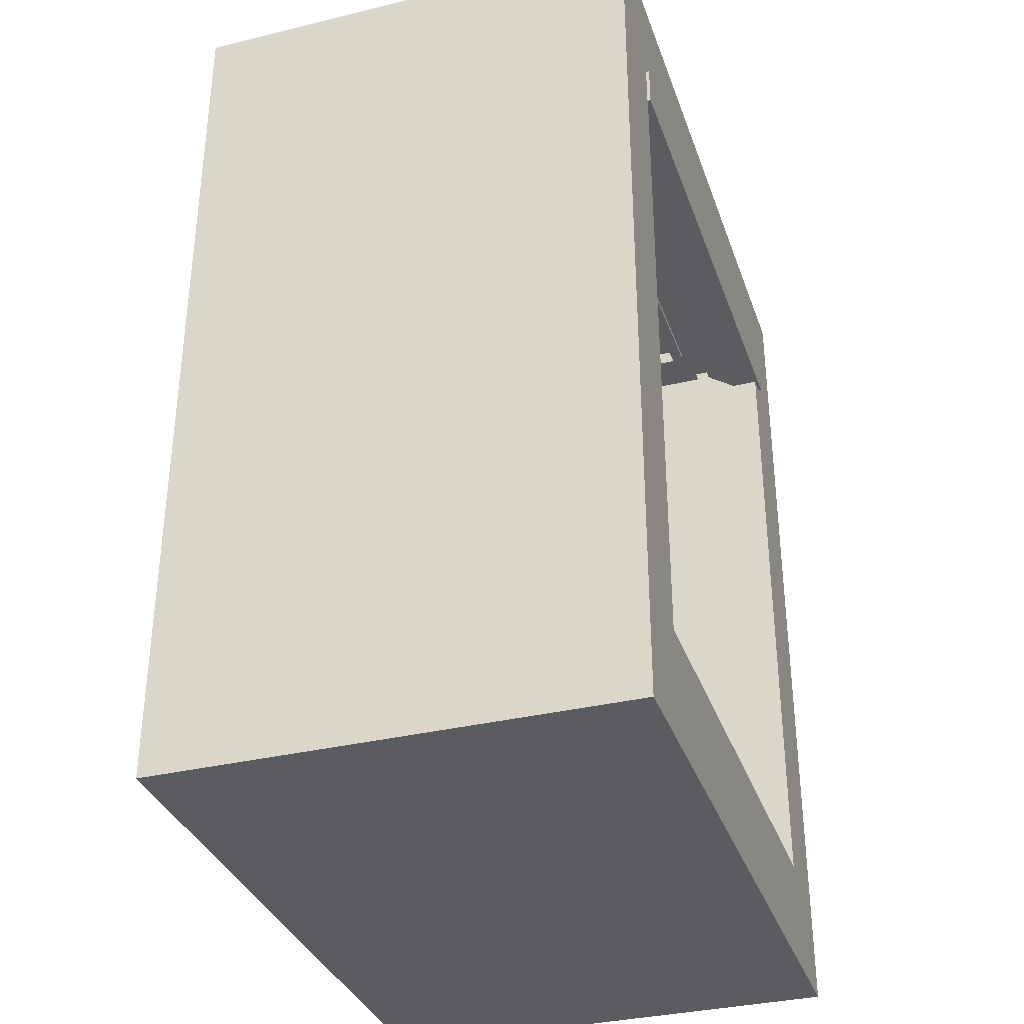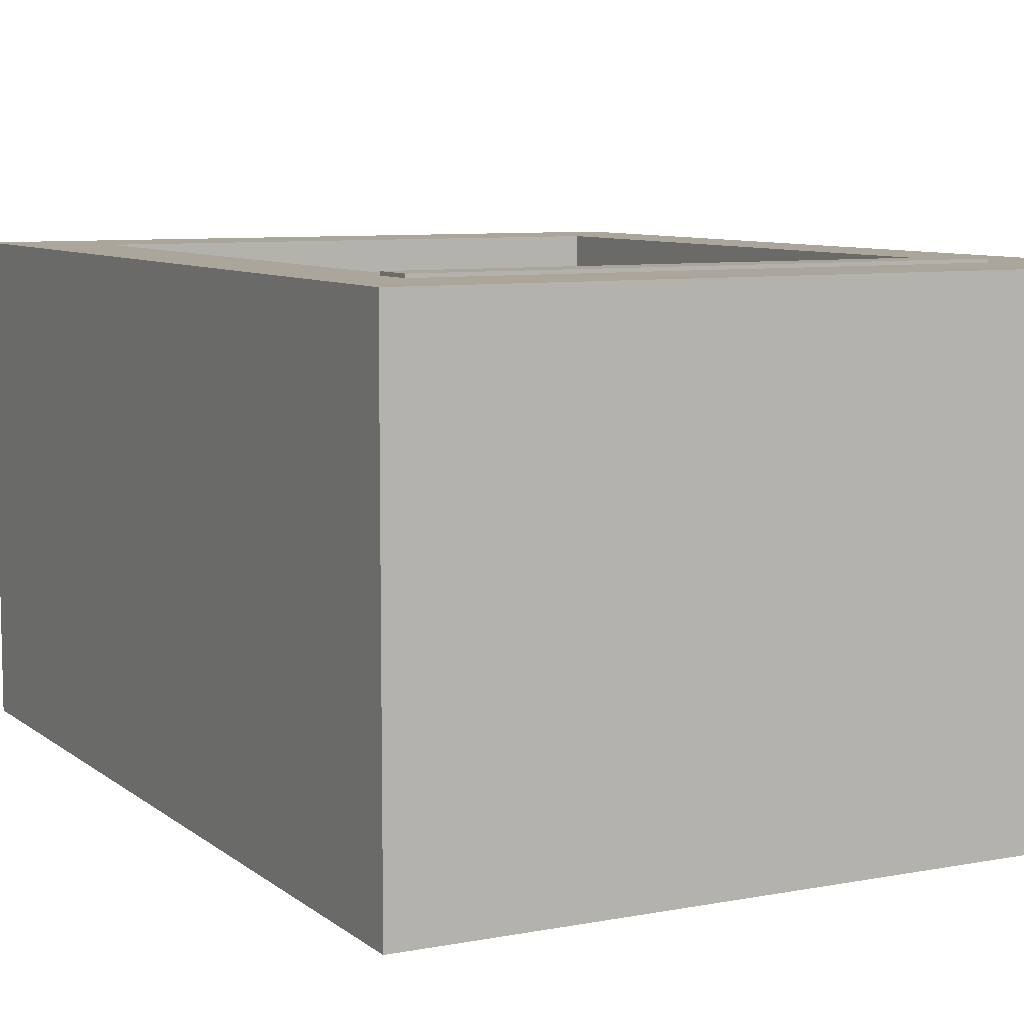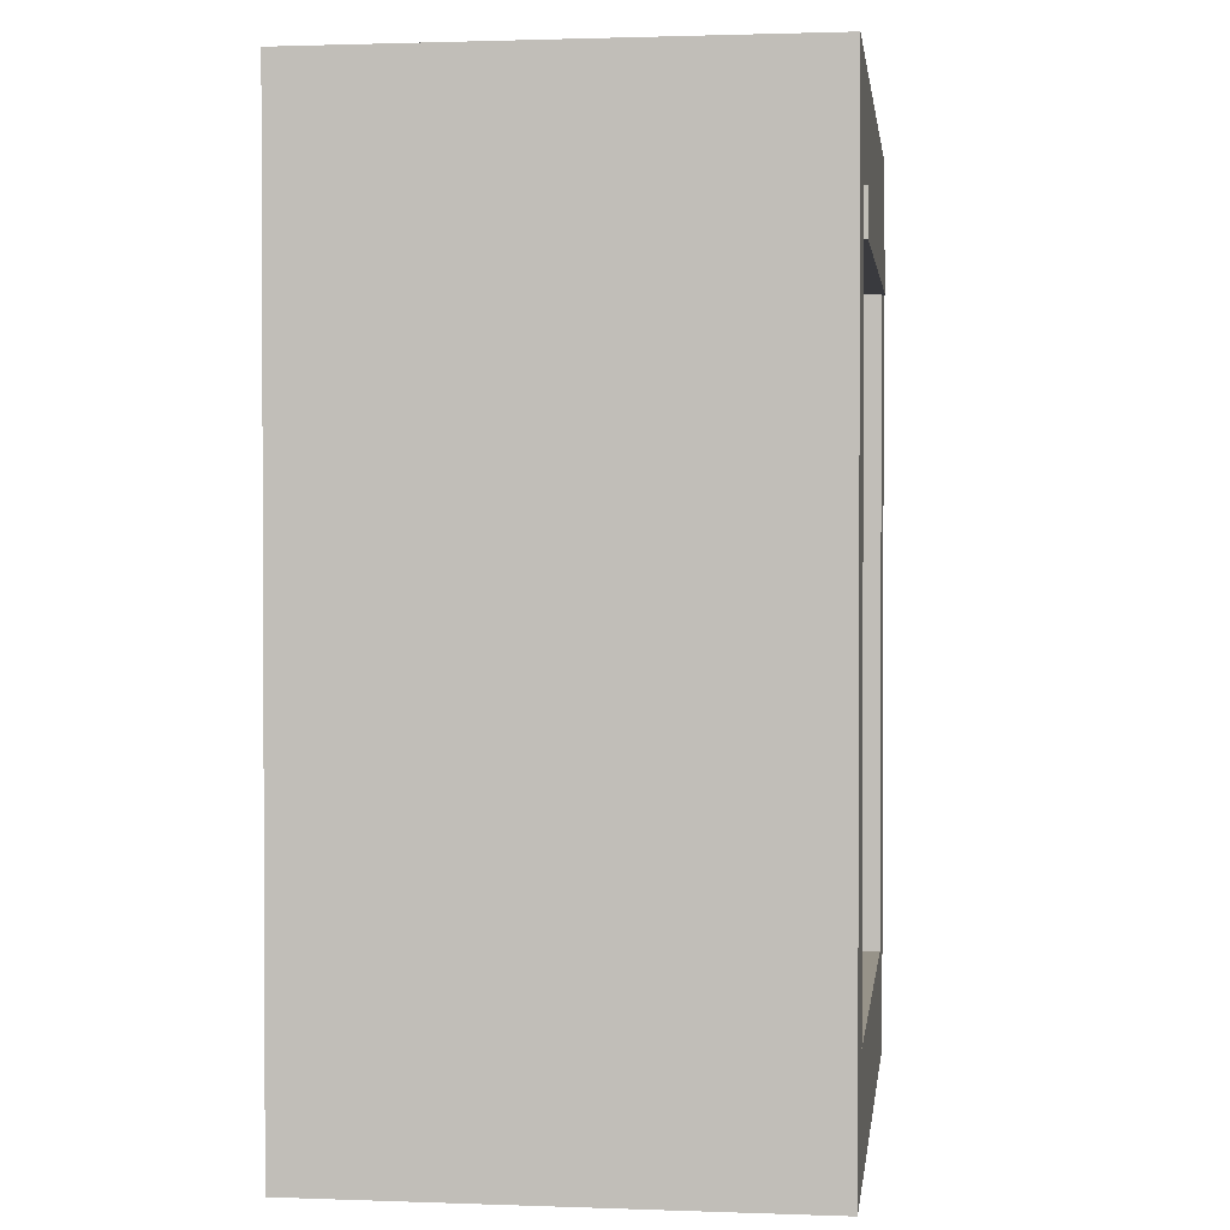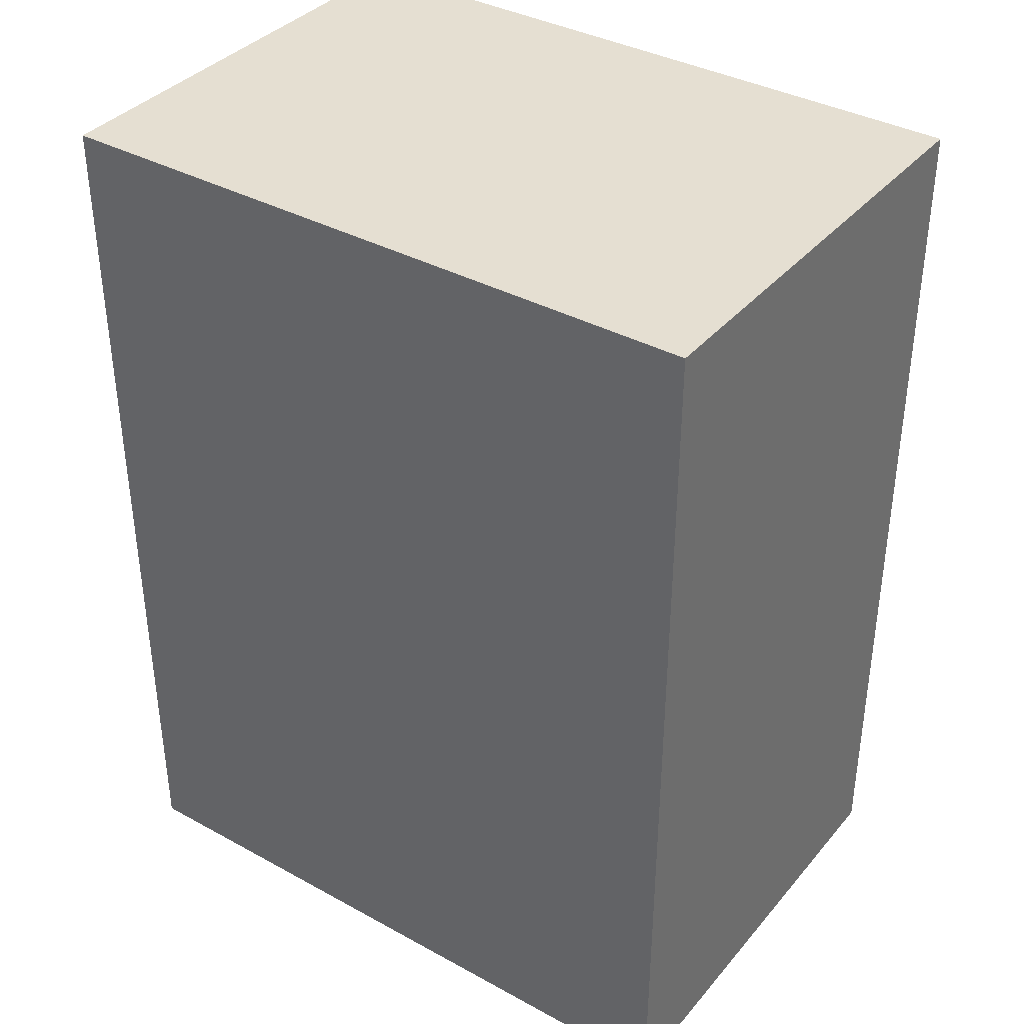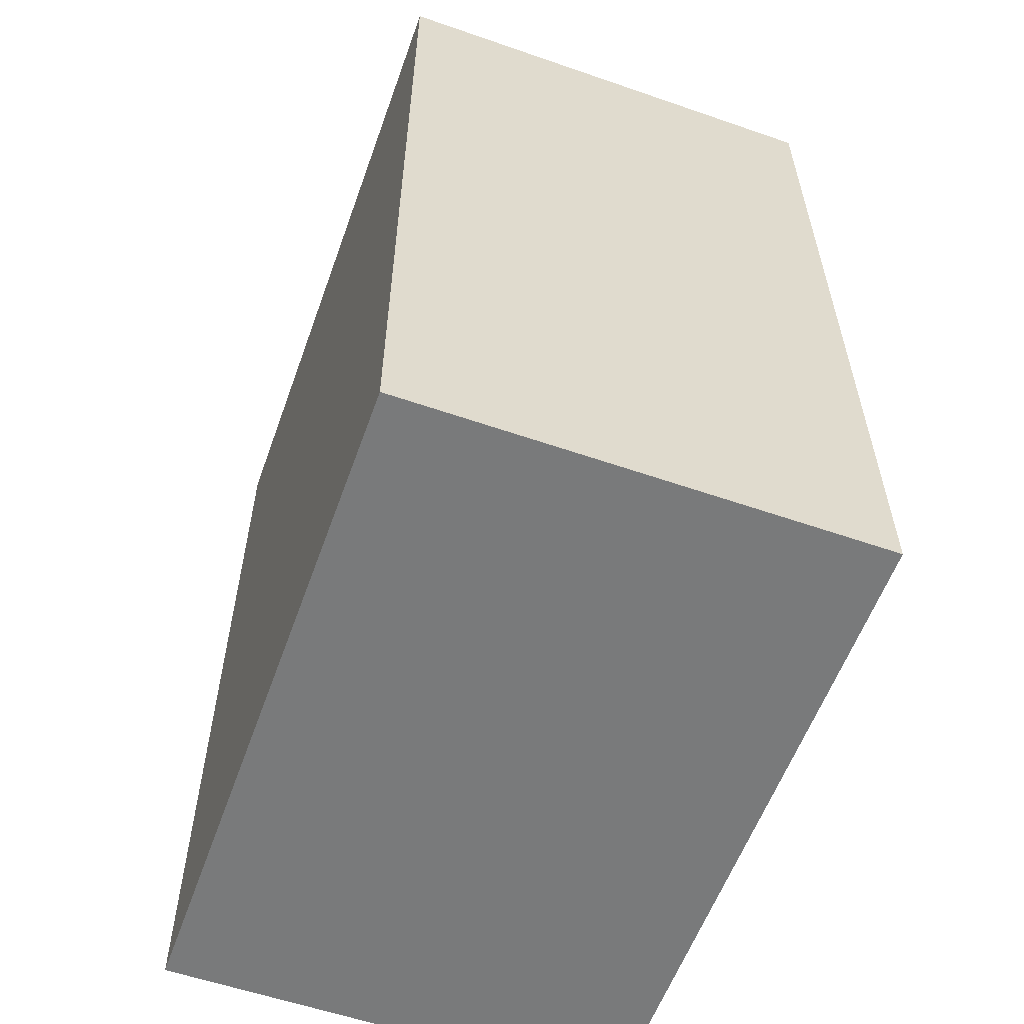
<metadata>
{"format":"obj","ext":"obj","renderer":"f3d","projection":"perspective","resolution":1024,"background":"white","views":[{"elev":-34.4,"azim":108.0,"up":"+Z"},{"elev":8.0,"azim":-27.6,"up":"+Y"},{"elev":1.5,"azim":97.4,"up":"+Z"},{"elev":37.3,"azim":35.1,"up":"+Z"},{"elev":-58.0,"azim":70.3,"up":"+Z"}]}
</metadata>
<code>
v 1.425 0.0385 2.687
v 1.425 1.432 -1.364
v 1.425 0.0385 -1.364
v 1.425 1.432 -1.364
v 1.425 0.0385 2.687
v 1.425 1.432 2.687
v -2.109 -1.355 3.362
v -2.109 1.432 -2.039
v -2.109 -1.355 -2.039
v -2.109 1.432 -2.039
v -2.109 -1.355 3.362
v -2.109 1.432 3.362
v 1.93 1.432 -2.039
v 1.425 1.432 -1.364
v 1.93 1.432 3.362
v 1.425 1.432 -1.364
v 1.93 1.432 -2.039
v -2.109 1.432 -2.039
v 1.425 1.432 -1.364
v -2.109 1.432 -2.039
v -1.604 1.432 -1.364
v -1.604 1.432 -1.364
v -2.109 1.432 -2.039
v -1.604 1.432 2.687
v 1.425 1.432 2.687
v 1.93 1.432 3.362
v 1.425 1.432 -1.364
v 1.93 1.432 3.362
v 1.425 1.432 2.687
v -2.109 1.432 3.362
v -2.109 1.432 3.362
v 1.425 1.432 2.687
v -1.604 1.432 2.687
v -2.109 1.432 3.362
v -1.604 1.432 2.687
v -2.109 1.432 -2.039
v -1.604 0.0385 -1.364
v 1.425 0.0385 2.687
v 1.425 0.0385 -1.364
v 1.425 0.0385 2.687
v -1.604 0.0385 -1.364
v -1.604 0.0385 2.687
v 1.425 1.432 -1.364
v -1.604 0.0385 -1.364
v 1.425 0.0385 -1.364
v -1.604 0.0385 -1.364
v 1.425 1.432 -1.364
v -1.604 1.432 -1.364
v -2.109 1.432 -2.039
v 1.93 -1.355 -2.039
v -2.109 -1.355 -2.039
v 1.93 -1.355 -2.039
v -2.109 1.432 -2.039
v 1.93 1.432 -2.039
v -1.604 1.432 2.687
v -1.604 0.0385 -1.364
v -1.604 1.432 -1.364
v -1.604 0.0385 -1.364
v -1.604 1.432 2.687
v -1.604 0.0385 2.687
v 1.93 1.432 3.362
v 1.93 -1.355 -2.039
v 1.93 1.432 -2.039
v 1.93 -1.355 -2.039
v 1.93 1.432 3.362
v 1.93 -1.355 3.362
v -1.604 1.432 2.687
v 1.425 0.0385 2.687
v -1.604 0.0385 2.687
v 1.425 0.0385 2.687
v -1.604 1.432 2.687
v 1.425 1.432 2.687
v -2.109 -1.355 3.362
v 1.93 -1.355 -2.039
v 1.93 -1.355 3.362
v 1.93 -1.355 -2.039
v -2.109 -1.355 3.362
v -2.109 -1.355 -2.039
v 1.93 1.432 3.362
v -2.109 -1.355 3.362
v 1.93 -1.355 3.362
v -2.109 -1.355 3.362
v 1.93 1.432 3.362
v -2.109 1.432 3.362
v 1.435 1.451 2.735
v 1.019 0.8962 2.739
v 1.435 0 2.735
v 1.019 0.8962 2.739
v 1.435 1.451 2.735
v -1.709 1.451 2.764
v 1.019 0.8962 2.739
v -1.709 1.451 2.764
v -1.292 0.8962 2.76
v -1.292 0.8962 2.76
v -1.709 1.451 2.764
v -1.292 0.3735 2.76
v 1.019 0.3735 2.739
v 1.435 0 2.735
v 1.019 0.8962 2.739
v 1.435 0 2.735
v 1.019 0.3735 2.739
v -1.709 0 2.764
v -1.709 0 2.764
v 1.019 0.3735 2.739
v -1.292 0.3735 2.76
v -1.709 0 2.764
v -1.292 0.3735 2.76
v -1.709 1.451 2.764
v -1.71 0 2.576
v 1.435 0 2.735
v -1.709 0 2.764
v 1.435 0 2.735
v -1.71 0 2.576
v 1.433 0 2.547
v 1.433 1.451 2.485
v -1.709 1.451 2.764
v 1.435 1.451 2.735
v -1.709 1.451 2.764
v 1.433 1.451 2.485
v -1.711 1.451 2.514
v -1.709 0 2.764
v -1.71 0.1814 2.639
v -1.71 0 2.576
v -1.71 0.1814 2.639
v -1.709 0 2.764
v -1.709 1.451 2.764
v -1.71 0.1814 2.639
v -1.709 1.451 2.764
v -1.71 0.4081 2.639
v -1.71 0.4081 2.639
v -1.709 1.451 2.764
v -1.71 0.6349 2.639
v -1.71 0.6349 2.639
v -1.709 1.451 2.764
v -1.71 1.088 2.639
v -1.71 1.088 2.639
v -1.709 1.451 2.764
v -1.711 1.27 2.514
v -1.711 1.27 2.514
v -1.709 1.451 2.764
v -1.711 1.451 2.514
v -1.71 0.1814 2.576
v -1.71 0 2.576
v -1.71 0.1814 2.639
v 1.433 0.1814 2.547
v 1.435 0 2.735
v 1.433 0 2.547
v 1.435 0 2.735
v 1.433 0.1814 2.547
v 1.434 0.1814 2.61
v 1.435 0 2.735
v 1.434 0.1814 2.61
v 1.435 1.451 2.735
v 1.435 1.451 2.735
v 1.434 0.1814 2.61
v 1.434 0.4081 2.61
v 1.435 1.451 2.735
v 1.434 0.4081 2.61
v 1.434 0.6349 2.61
v 1.435 1.451 2.735
v 1.434 0.6349 2.61
v 1.434 1.088 2.61
v 1.435 1.451 2.735
v 1.434 1.088 2.61
v 1.433 1.27 2.485
v 1.435 1.451 2.735
v 1.433 1.27 2.485
v 1.433 1.451 2.485
v -1.711 1.27 2.514
v 1.434 1.088 2.61
v -1.71 1.088 2.639
v 1.434 1.088 2.61
v -1.711 1.27 2.514
v 1.433 1.27 2.485
v 1.433 0.1814 2.547
v -1.71 0.1814 2.639
v 1.434 0.1814 2.61
v -1.71 0.1814 2.639
v 1.433 0.1814 2.547
v -1.71 0.1814 2.576
v -1.71 0 2.576
v 1.433 0.1814 2.547
v 1.433 0 2.547
v 1.433 0.1814 2.547
v -1.71 0 2.576
v -1.71 0.1814 2.576
v -1.711 1.27 2.514
v 1.433 1.451 2.485
v 1.433 1.27 2.485
v 1.433 1.451 2.485
v -1.711 1.27 2.514
v -1.711 1.451 2.514
v 1.017 0.3735 2.582
v -1.292 0.3735 2.76
v 1.019 0.3735 2.739
v -1.292 0.3735 2.76
v 1.017 0.3735 2.582
v -1.294 0.3735 2.604
v -1.294 0.8962 2.604
v -1.292 0.3735 2.76
v -1.294 0.3735 2.604
v -1.292 0.3735 2.76
v -1.294 0.8962 2.604
v -1.292 0.8962 2.76
v -1.294 0.8962 2.604
v 1.019 0.8962 2.739
v -1.292 0.8962 2.76
v 1.019 0.8962 2.739
v -1.294 0.8962 2.604
v 1.017 0.8962 2.582
v 1.019 0.8962 2.739
v 1.017 0.3735 2.582
v 1.019 0.3735 2.739
v 1.017 0.3735 2.582
v 1.019 0.8962 2.739
v 1.017 0.8962 2.582
v -1.294 0.3047 2.604
v 1.017 0.3735 2.582
v 1.017 0.3047 2.582
v 1.017 0.3735 2.582
v -1.294 0.3047 2.604
v -1.294 0.3735 2.604
v -1.294 0.3735 2.604
v -1.294 0.3047 2.604
v -1.443 0.3735 2.605
v -1.294 0.3735 2.604
v -1.443 0.3735 2.605
v -1.294 0.8962 2.604
v -1.294 0.8962 2.604
v -1.443 0.3735 2.605
v -1.294 0.965 2.604
v -1.294 0.965 2.604
v -1.443 0.3735 2.605
v -1.443 0.8962 2.605
v 1.017 0.965 2.582
v 1.017 0.3047 2.582
v 1.017 0.3735 2.582
v 1.017 0.965 2.582
v -1.294 0.8962 2.604
v -1.294 0.965 2.604
v 1.167 0.8962 2.581
v 1.017 0.3047 2.582
v 1.017 0.965 2.582
v 1.017 0.3047 2.582
v 1.167 0.8962 2.581
v 1.167 0.3735 2.581
v 1.017 0.965 2.582
v 1.017 0.3735 2.582
v 1.017 0.8962 2.582
v 1.017 0.965 2.582
v 1.017 0.8962 2.582
v -1.294 0.8962 2.604
v 1.017 0.965 2.582
v 1.167 0.8962 2.612
v 1.167 0.8962 2.581
v 1.167 0.8962 2.612
v 1.017 0.965 2.582
v 1.018 0.965 2.614
v 1.167 0.8962 2.581
v 1.167 0.3735 2.612
v 1.167 0.3735 2.581
v 1.167 0.3735 2.612
v 1.167 0.8962 2.581
v 1.167 0.4081 2.612
v 1.167 0.4081 2.612
v 1.167 0.8962 2.581
v 1.167 0.6349 2.612
v 1.167 0.6349 2.612
v 1.167 0.8962 2.581
v 1.167 0.8962 2.612
v 1.167 0.3735 2.581
v 1.018 0.3047 2.614
v 1.017 0.3047 2.582
v 1.018 0.3047 2.614
v 1.167 0.3735 2.581
v 1.167 0.3735 2.612
v -1.294 0.3047 2.604
v 1.018 0.3047 2.614
v -1.293 0.3047 2.635
v 1.018 0.3047 2.614
v -1.294 0.3047 2.604
v 1.017 0.3047 2.582
v -1.443 0.3735 2.605
v -1.293 0.3047 2.635
v -1.443 0.3735 2.636
v -1.293 0.3047 2.635
v -1.443 0.3735 2.605
v -1.294 0.3047 2.604
v -1.443 0.4081 2.636
v -1.443 0.3735 2.605
v -1.443 0.3735 2.636
v -1.443 0.3735 2.605
v -1.443 0.4081 2.636
v -1.443 0.8962 2.605
v -1.443 0.8962 2.605
v -1.443 0.4081 2.636
v -1.443 0.6349 2.636
v -1.443 0.8962 2.605
v -1.443 0.6349 2.636
v -1.443 0.8962 2.636
v -1.293 0.965 2.635
v -1.443 0.8962 2.605
v -1.443 0.8962 2.636
v -1.443 0.8962 2.605
v -1.293 0.965 2.635
v -1.294 0.965 2.604
v 1.017 0.965 2.582
v -1.293 0.965 2.635
v 1.018 0.965 2.614
v -1.293 0.965 2.635
v 1.017 0.965 2.582
v -1.294 0.965 2.604
v -1.71 0.5879 2.639
v -1.443 0.8299 2.636
v -1.443 0.5879 2.636
v -1.71 1.008 2.639
v -1.443 0.8299 2.636
v -1.71 0.5879 2.639
v -1.71 1.008 2.639
v -1.293 0.8936 2.635
v -1.443 0.8299 2.636
v -1.71 1.008 2.639
v 1.018 0.8936 2.614
v -1.293 0.8936 2.635
v 1.434 1.008 2.61
v 1.018 0.8936 2.614
v -1.71 1.008 2.639
v 1.434 1.008 2.61
v 1.167 0.8299 2.612
v 1.018 0.8936 2.614
v 1.434 1.008 2.61
v 1.167 0.5879 2.612
v 1.167 0.8299 2.612
v 1.167 0.5879 2.612
v 1.434 1.008 2.61
v 1.434 0.5879 2.61
v 1.167 0.3779 2.612
v 1.434 0.3779 2.61
v 1.167 0.3459 2.612
v 1.434 0.3779 2.61
v 1.018 0.2821 2.614
v 1.167 0.3459 2.612
v 1.434 0.168 2.61
v 1.018 0.2821 2.614
v 1.434 0.3779 2.61
v 1.018 0.2821 2.614
v 1.434 0.168 2.61
v -1.71 0.168 2.639
v 1.018 0.2821 2.614
v -1.71 0.168 2.639
v -1.293 0.2821 2.635
v -1.293 0.2821 2.635
v -1.71 0.168 2.639
v -1.443 0.3459 2.636
v -1.443 0.3459 2.636
v -1.71 0.168 2.639
v -1.443 0.3779 2.636
v -1.443 0.3779 2.636
v -1.71 0.168 2.639
v -1.71 0.3779 2.639
v -1.71 0.3779 2.639
v -1.443 0.5879 2.636
v -1.443 0.3779 2.636
v -1.443 0.5879 2.636
v -1.71 0.3779 2.639
v -1.71 0.5879 2.639
v 1.167 0.3779 2.612
v 1.434 0.5879 2.61
v 1.434 0.3779 2.61
v 1.434 0.5879 2.61
v 1.167 0.3779 2.612
v 1.167 0.5879 2.612
v -1.61 0 2.746
v 1.466 0 -1.915
v 1.466 0 2.746
v 1.466 0 -1.915
v -1.61 0 2.746
v -1.61 0 -1.915
v 1.466 0.0625 2.746
v 1.466 0 -1.915
v 1.466 0.0625 -1.915
v 1.466 0 -1.915
v 1.466 0.0625 2.746
v 1.466 0 2.746
v -1.61 0.0625 -1.915
v 1.466 0.0625 2.746
v 1.466 0.0625 -1.915
v 1.466 0.0625 2.746
v -1.61 0.0625 -1.915
v -1.61 0.0625 2.746
v 1.466 0.0625 2.746
v -1.61 0 2.746
v 1.466 0 2.746
v -1.61 0 2.746
v 1.466 0.0625 2.746
v -1.61 0.0625 2.746
v -1.61 0 2.746
v -1.61 0.0625 -1.915
v -1.61 0 -1.915
v -1.61 0.0625 -1.915
v -1.61 0 2.746
v -1.61 0.0625 2.746
v -1.61 0.0625 -1.915
v 1.466 0 -1.915
v -1.61 0 -1.915
v 1.466 0 -1.915
v -1.61 0.0625 -1.915
v 1.466 0.0625 -1.915
g mesh_0
f 1 2 3
f 4 5 6
f 7 8 9
f 10 11 12
f 13 14 15
f 16 17 18
f 19 20 21
f 22 23 24
f 25 26 27
f 28 29 30
f 31 32 33
f 34 35 36
f 37 38 39
f 40 41 42
f 43 44 45
f 46 47 48
f 49 50 51
f 52 53 54
f 55 56 57
f 58 59 60
f 61 62 63
f 64 65 66
f 67 68 69
f 70 71 72
f 73 74 75
f 76 77 78
f 79 80 81
f 82 83 84
g mesh_1
f 85 86 87
f 88 89 90
f 91 92 93
f 94 95 96
f 97 98 99
f 100 101 102
f 103 104 105
f 106 107 108
f 109 110 111
f 112 113 114
f 115 116 117
f 118 119 120
f 121 122 123
f 124 125 126
f 127 128 129
f 130 131 132
f 133 134 135
f 136 137 138
f 139 140 141
f 142 143 144
f 145 146 147
f 148 149 150
f 151 152 153
f 154 155 156
f 157 158 159
f 160 161 162
f 163 164 165
f 166 167 168
f 169 170 171
f 172 173 174
f 175 176 177
f 178 179 180
f 181 182 183
f 184 185 186
f 187 188 189
f 190 191 192
f 193 194 195
f 196 197 198
f 199 200 201
f 202 203 204
f 205 206 207
f 208 209 210
f 211 212 213
f 214 215 216
f 217 218 219
f 220 221 222
f 223 224 225
f 226 227 228
f 229 230 231
f 232 233 234
f 235 236 237
f 238 239 240
f 241 242 243
f 244 245 246
f 247 248 249
f 250 251 252
f 253 254 255
f 256 257 258
f 259 260 261
f 262 263 264
f 265 266 267
f 268 269 270
f 271 272 273
f 274 275 276
f 277 278 279
f 280 281 282
f 283 284 285
f 286 287 288
f 289 290 291
f 292 293 294
f 295 296 297
f 298 299 300
f 301 302 303
f 304 305 306
f 307 308 309
f 310 311 312
g mesh_2
f 313 314 315
f 316 317 318
f 319 320 321
f 322 323 324
f 325 326 327
f 328 329 330
f 331 332 333
f 334 335 336
f 337 338 339
f 340 341 342
f 343 344 345
f 346 347 348
f 349 350 351
f 352 353 354
f 355 356 357
f 358 359 360
g mesh_3
f 361 362 363
f 364 365 366
f 367 368 369
f 370 371 372
g mesh_4
f 373 374 375
f 376 377 378
f 379 380 381
f 382 383 384
f 385 386 387
f 388 389 390
f 391 392 393
f 394 395 396
f 397 398 399
f 400 401 402
f 403 404 405
f 406 407 408

</code>
